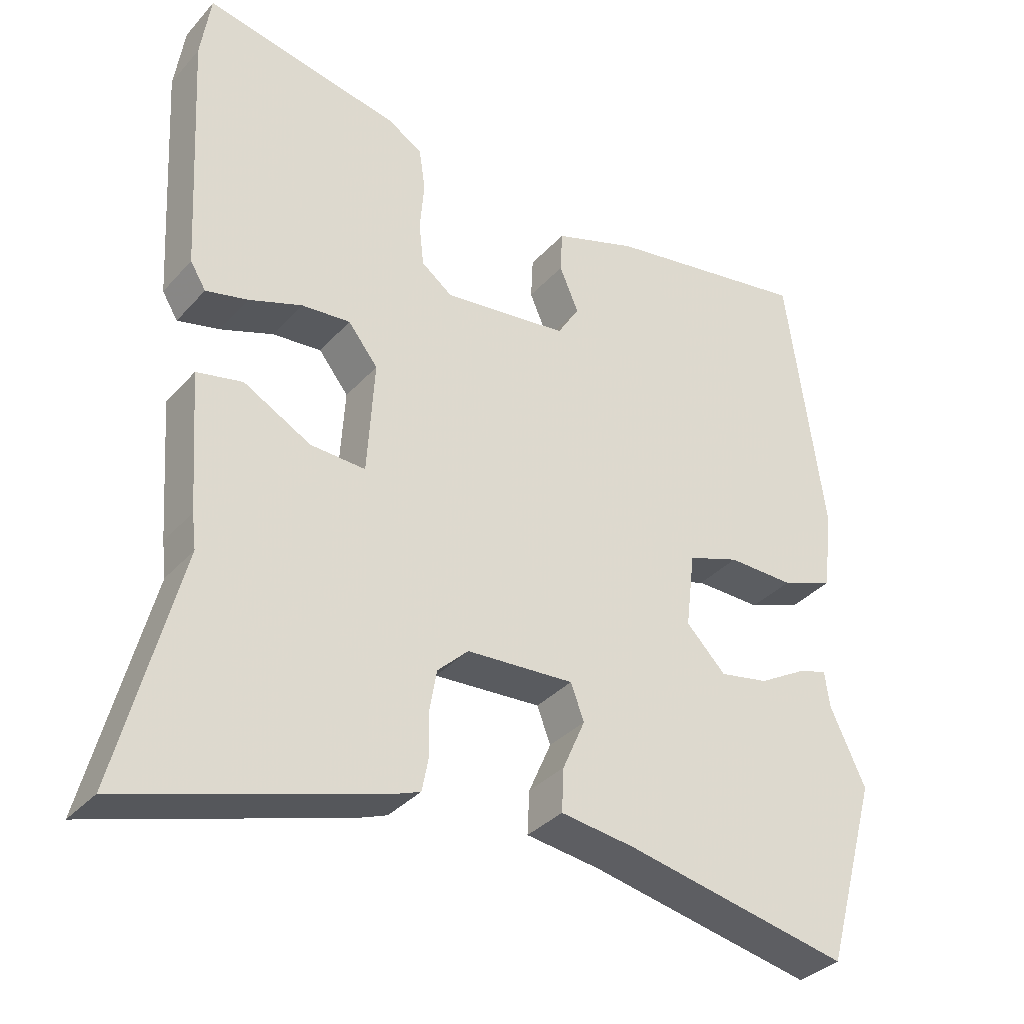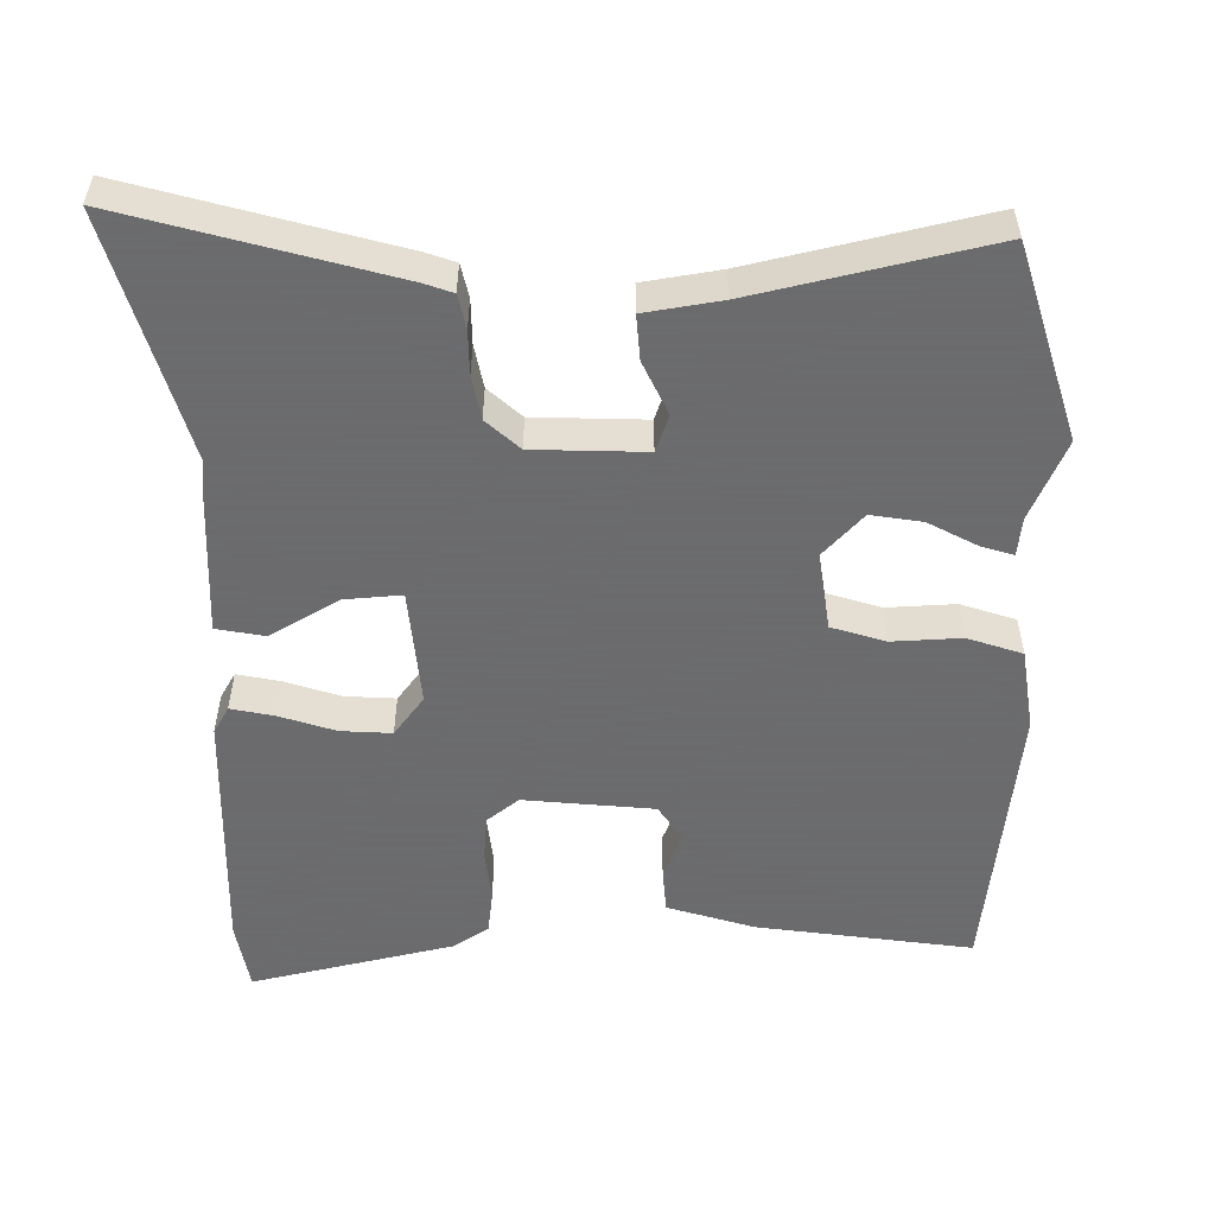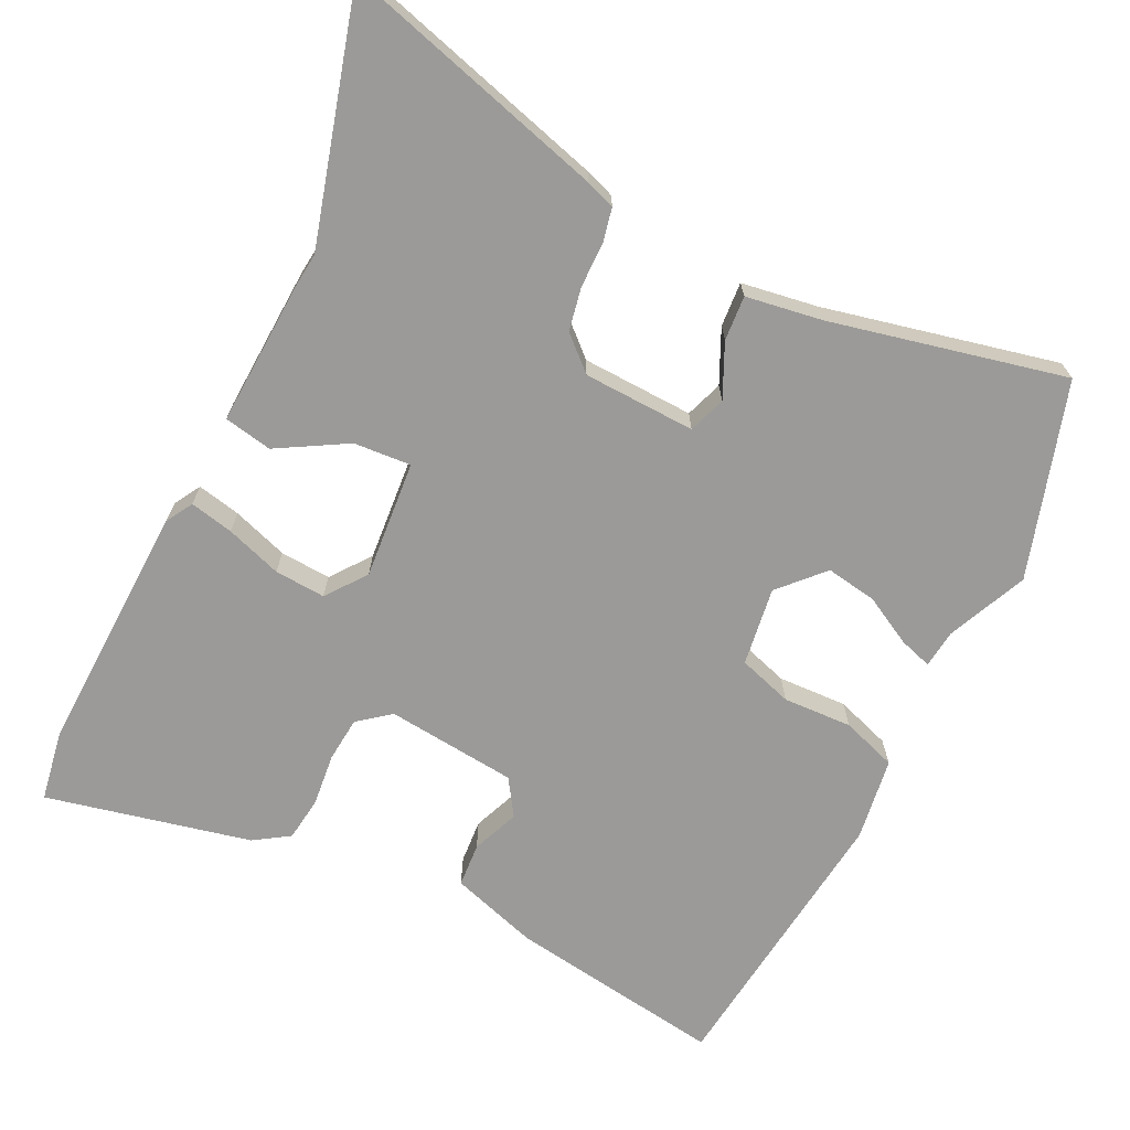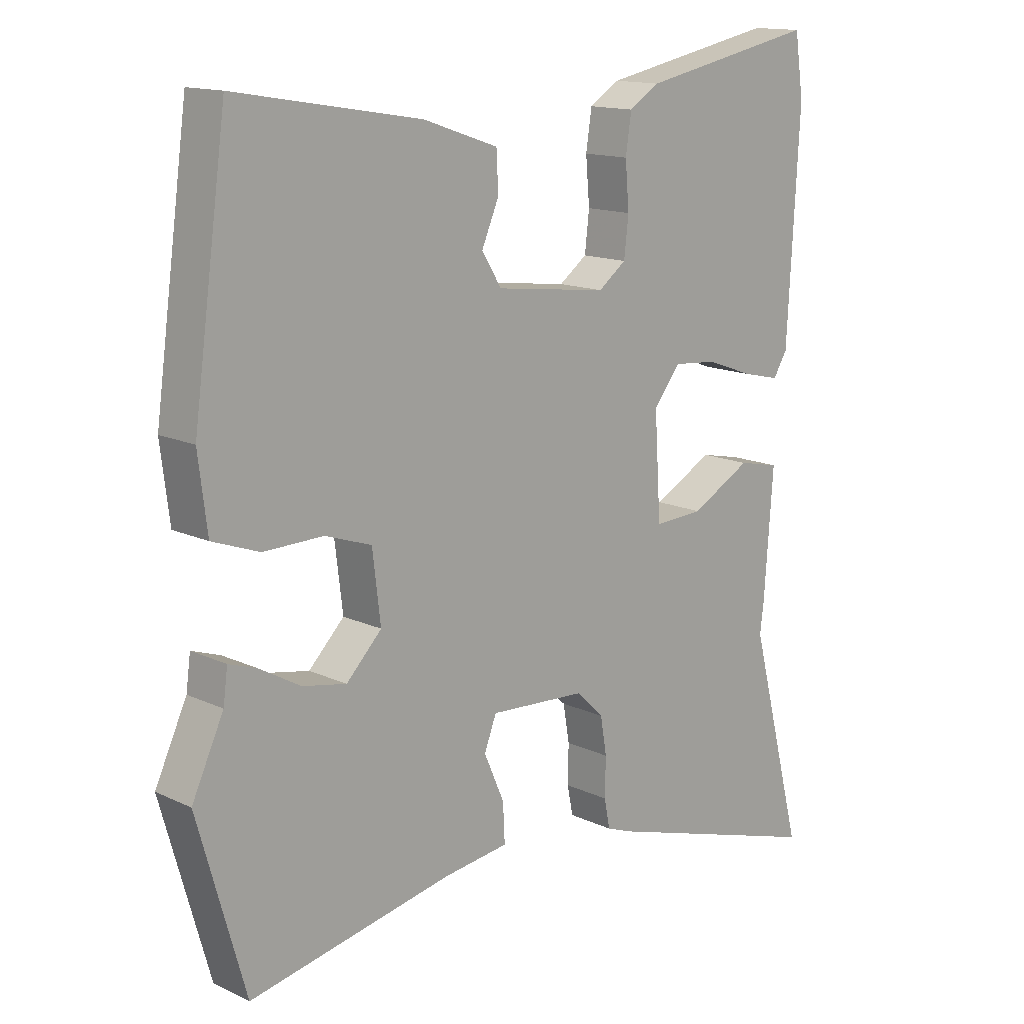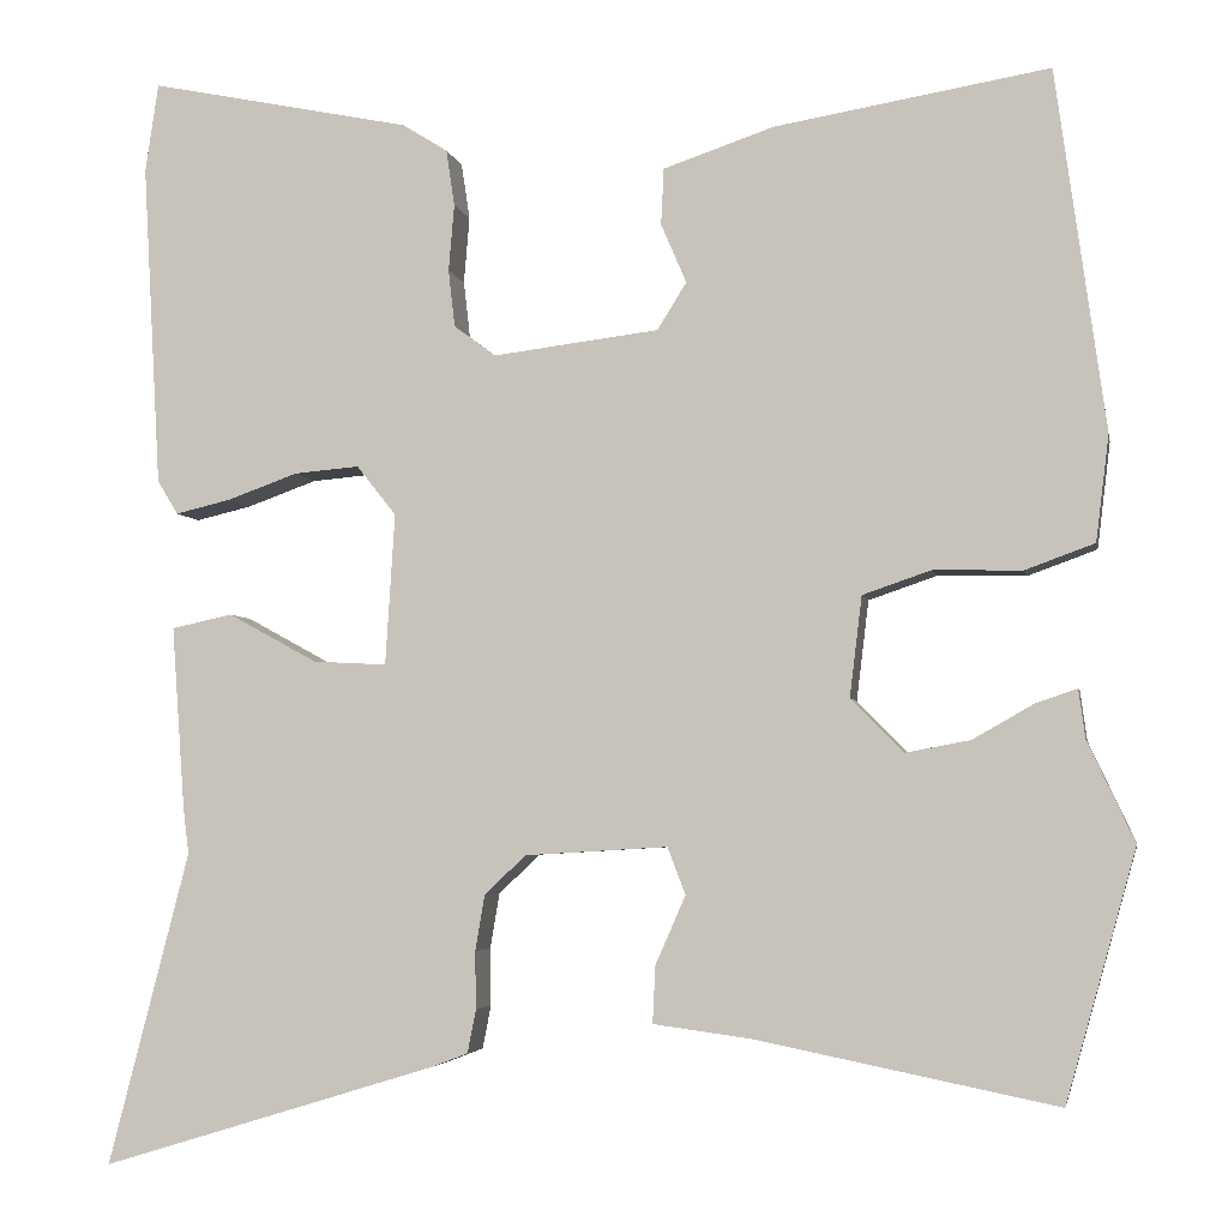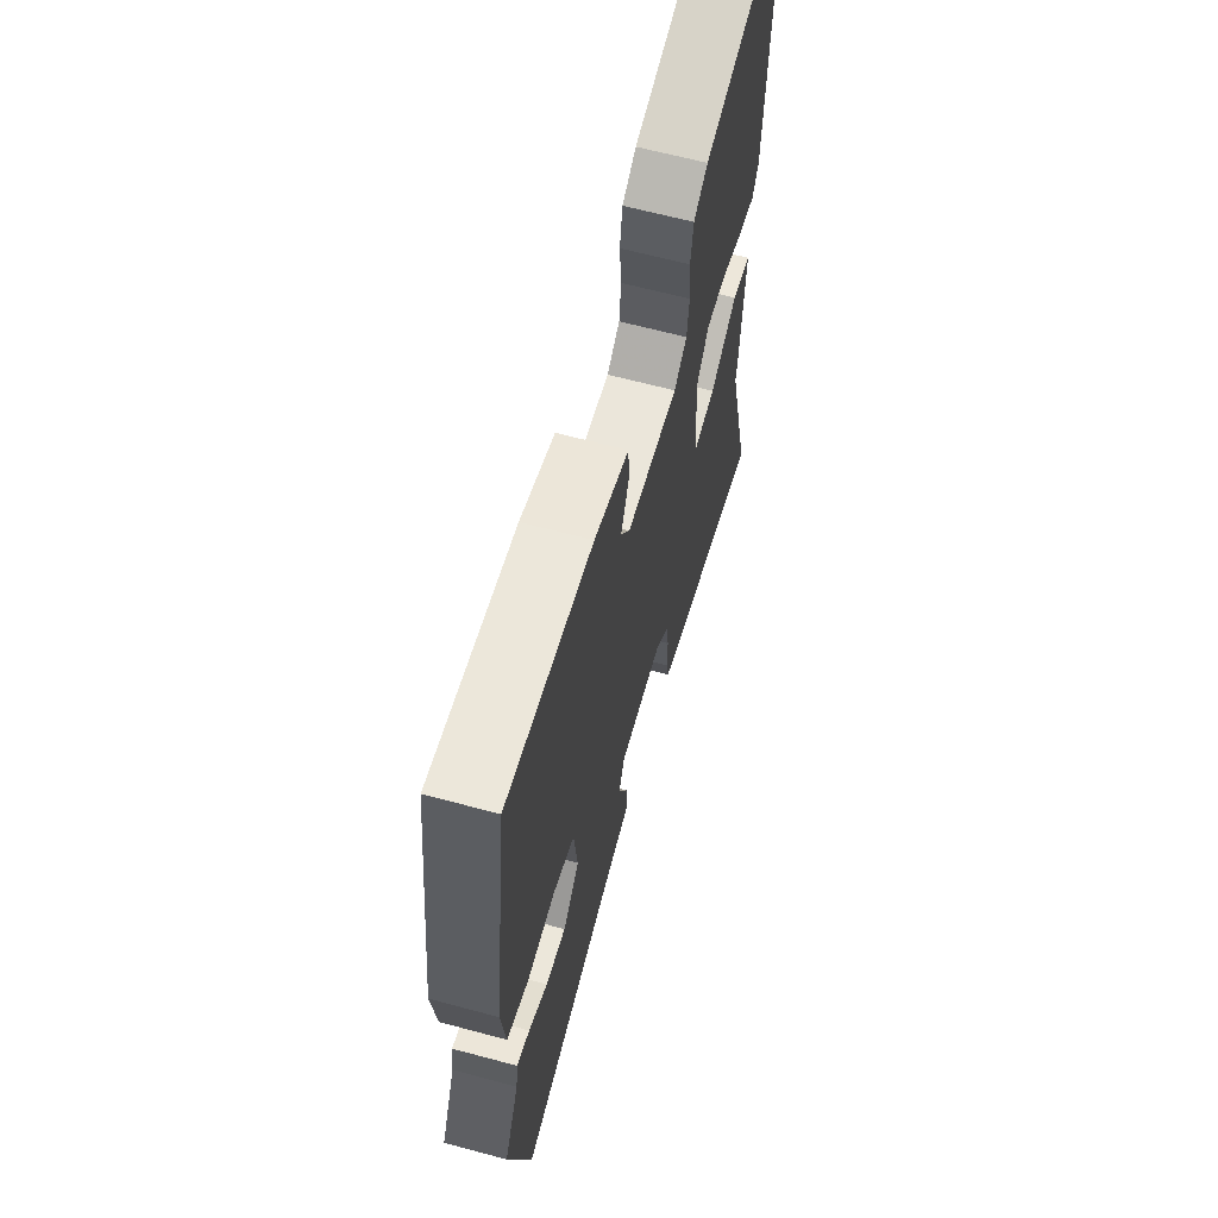
<metadata>
{"format":"obj","ext":"obj","renderer":"f3d","projection":"perspective","resolution":1024,"background":"white","views":[{"elev":-34.6,"azim":144.7,"up":"+Z"},{"elev":-53.5,"azim":-177.9,"up":"+Y"},{"elev":-69.4,"azim":155.2,"up":"+Y"},{"elev":14.3,"azim":-44.4,"up":"+Z"},{"elev":-4.2,"azim":-169.3,"up":"+Z"},{"elev":64.0,"azim":-74.8,"up":"+Z"}]}
</metadata>
<code>
v -0.481 0.07 -0.567
v -0.556 0.07 -0.301
v -0.506 0.07 -0.194
v -0.499 0.07 -0.142
v -0.455 0.07 -0.157
v -0.39 0.07 -0.194
v -0.321 0.07 -0.207
v -0.265 0.07 -0.15
v -0.278 0.07 -0.043
v -0.351 0.07 -0.018
v -0.445 0.07 -0.02
v -0.519 0.07 0.007
v -0.533 0.07 0.12
v -0.48 0.07 0.504
v -0.188 0.07 0.455
v -0.07 0.07 0.415
v -0.067 0.07 0.355
v -0.094 0.07 0.292
v -0.063 0.07 0.242
v 0.114 0.07 0.22
v 0.158 0.07 0.253
v 0.165 0.07 0.314
v 0.159 0.07 0.385
v 0.168 0.07 0.445
v 0.216 0.07 0.475
v 0.495 0.07 0.532
v 0.509 0.07 0.437
v 0.49 0.07 0.093
v 0.468 0.07 0.057
v 0.409 0.07 0.071
v 0.334 0.07 0.098
v 0.265 0.07 0.104
v 0.223 0.07 0.051
v 0.233 0.07 -0.11
v 0.311 0.07 -0.106
v 0.406 0.07 -0.054
v 0.471 0.07 -0.068
v 0.457 0.07 -0.263
v 0.451 0.07 -0.312
v 0.537 0.07 -0.645
v 0.18 0.07 -0.536
v 0.141 0.07 -0.521
v 0.132 0.07 -0.475
v 0.133 0.07 -0.414
v 0.123 0.07 -0.355
v 0.079 0.07 -0.313
v -0.073 0.07 -0.304
v -0.092 0.07 -0.354
v -0.06 0.07 -0.427
v -0.057 0.07 -0.488
v -0.161 0.07 -0.502
v -0.481 0 -0.567
v -0.556 0 -0.301
v -0.506 0 -0.194
v -0.499 0 -0.142
v -0.455 0 -0.157
v -0.39 0 -0.194
v -0.321 0 -0.207
v -0.265 0 -0.15
v -0.278 0 -0.043
v -0.351 0 -0.018
v -0.445 0 -0.02
v -0.519 0 0.007
v -0.533 0 0.12
v -0.48 0 0.504
v -0.188 0 0.455
v -0.07 0 0.415
v -0.067 0 0.355
v -0.094 0 0.292
v -0.063 0 0.242
v 0.114 0 0.22
v 0.158 0 0.253
v 0.165 0 0.314
v 0.159 0 0.385
v 0.168 0 0.445
v 0.216 0 0.475
v 0.495 0 0.532
v 0.509 0 0.437
v 0.49 0 0.093
v 0.468 0 0.057
v 0.409 0 0.071
v 0.334 0 0.098
v 0.265 0 0.104
v 0.223 0 0.051
v 0.233 0 -0.11
v 0.311 0 -0.106
v 0.406 0 -0.054
v 0.471 0 -0.068
v 0.457 0 -0.263
v 0.451 0 -0.312
v 0.537 0 -0.645
v 0.18 0 -0.536
v 0.141 0 -0.521
v 0.132 0 -0.475
v 0.133 0 -0.414
v 0.123 0 -0.355
v 0.079 0 -0.313
v -0.073 0 -0.304
v -0.092 0 -0.354
v -0.06 0 -0.427
v -0.057 0 -0.488
v -0.161 0 -0.502
f 48 49 50 51
f 47 48 51 1
f 41 42 43 44
f 39 40 41 44
f 39 44 45
f 38 39 45 46
f 35 36 37 38
f 34 35 38 46
f 28 29 30 31
f 28 31 32
f 27 28 32
f 26 27 32 33
f 22 23 24 25
f 21 22 25 26
f 15 16 17 18
f 13 14 15 18
f 13 18 19
f 10 11 12 13
f 9 10 13 19
f 8 9 19 20
f 3 4 5 6
f 3 6 7
f 47 1 2 3
f 47 3 7
f 33 34 46 47
f 21 26 33 47
f 20 21 47
f 7 8 20 47
f 102 101 100 99
f 52 102 99 98
f 95 94 93 92
f 95 92 91 90
f 96 95 90
f 97 96 90 89
f 89 88 87 86
f 97 89 86 85
f 82 81 80 79
f 83 82 79
f 83 79 78
f 84 83 78 77
f 76 75 74 73
f 77 76 73 72
f 69 68 67 66
f 69 66 65 64
f 70 69 64
f 64 63 62 61
f 70 64 61 60
f 71 70 60 59
f 57 56 55 54
f 58 57 54
f 54 53 52 98
f 58 54 98
f 98 97 85 84
f 98 84 77 72
f 98 72 71
f 98 71 59 58
f 1 52 53 2
f 2 53 54 3
f 3 54 55 4
f 4 55 56 5
f 5 56 57 6
f 6 57 58 7
f 7 58 59 8
f 8 59 60 9
f 9 60 61 10
f 10 61 62 11
f 11 62 63 12
f 12 63 64 13
f 13 64 65 14
f 14 65 66 15
f 15 66 67 16
f 16 67 68 17
f 17 68 69 18
f 18 69 70 19
f 19 70 71 20
f 20 71 72 21
f 21 72 73 22
f 22 73 74 23
f 23 74 75 24
f 24 75 76 25
f 25 76 77 26
f 26 77 78 27
f 27 78 79 28
f 28 79 80 29
f 29 80 81 30
f 30 81 82 31
f 31 82 83 32
f 32 83 84 33
f 33 84 85 34
f 34 85 86 35
f 35 86 87 36
f 36 87 88 37
f 37 88 89 38
f 38 89 90 39
f 39 90 91 40
f 40 91 92 41
f 41 92 93 42
f 42 93 94 43
f 43 94 95 44
f 44 95 96 45
f 45 96 97 46
f 46 97 98 47
f 47 98 99 48
f 48 99 100 49
f 49 100 101 50
f 50 101 102 51
f 51 102 52 1

</code>
